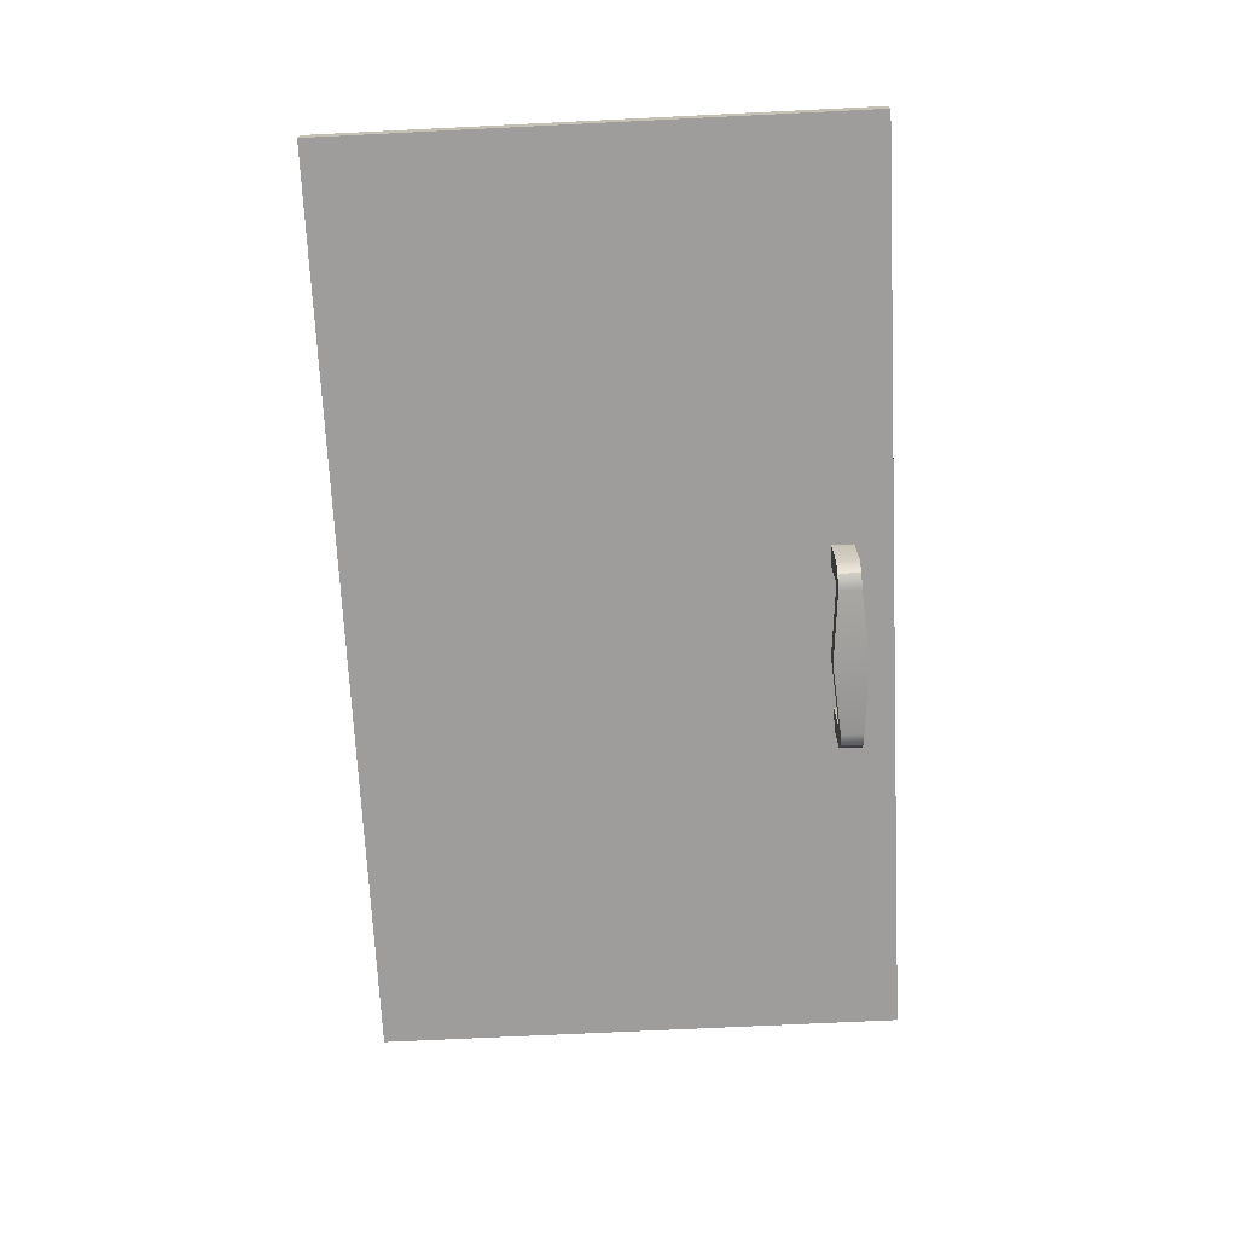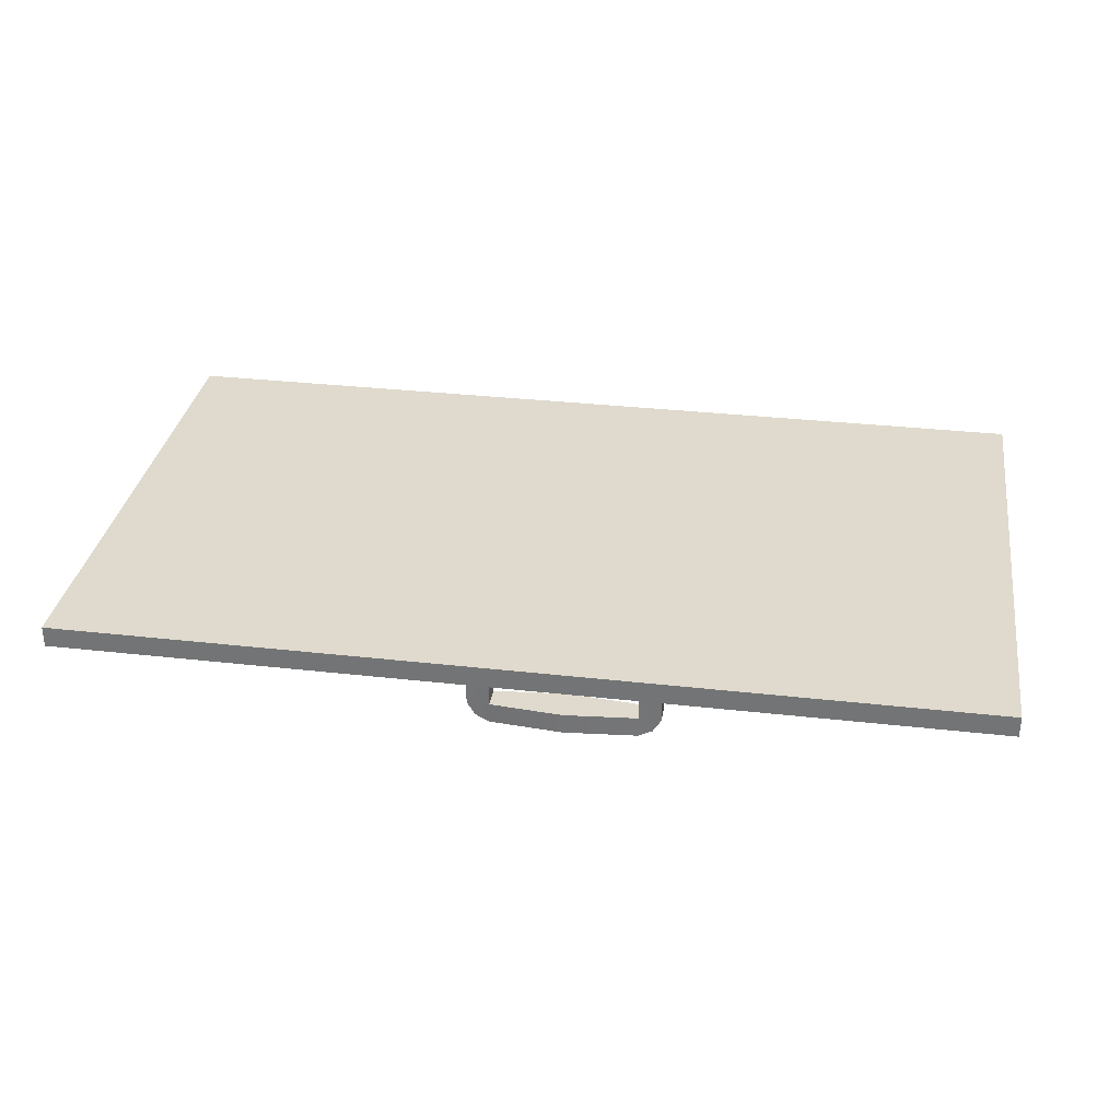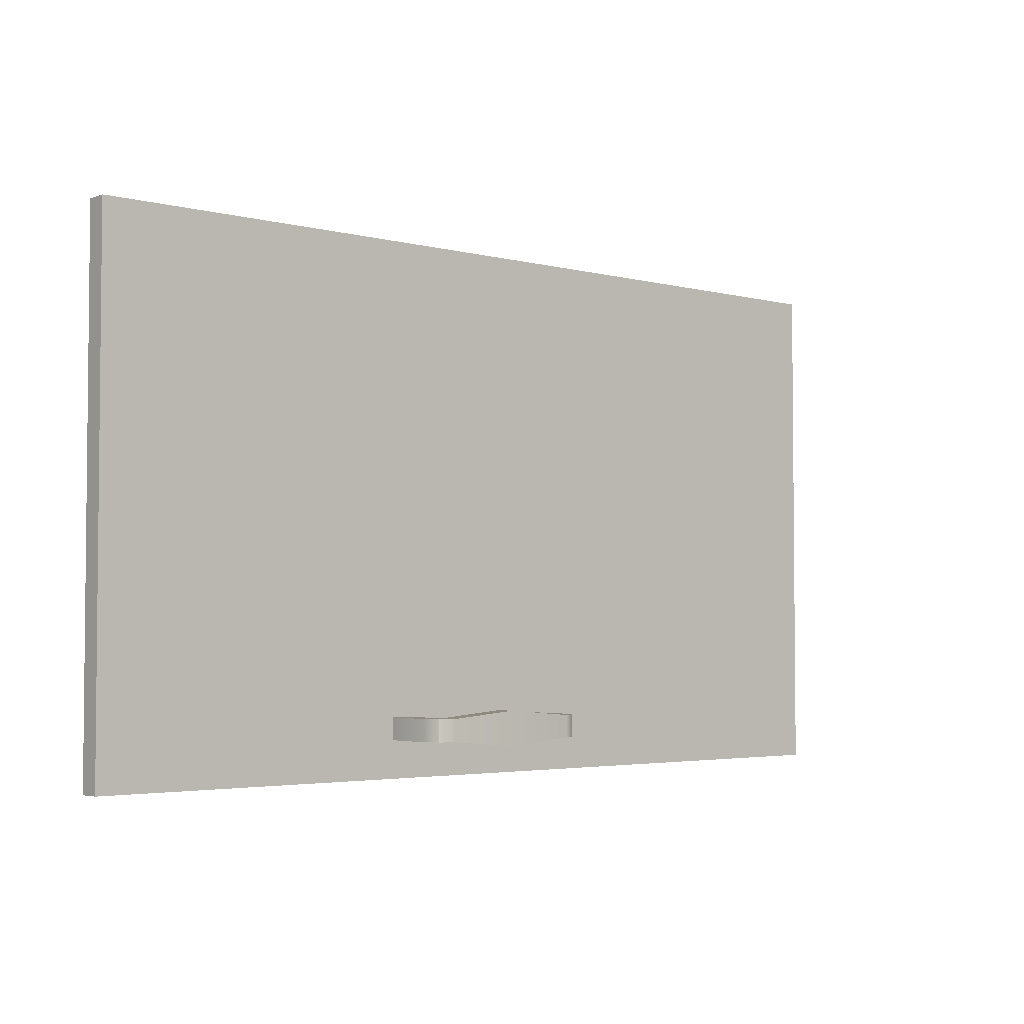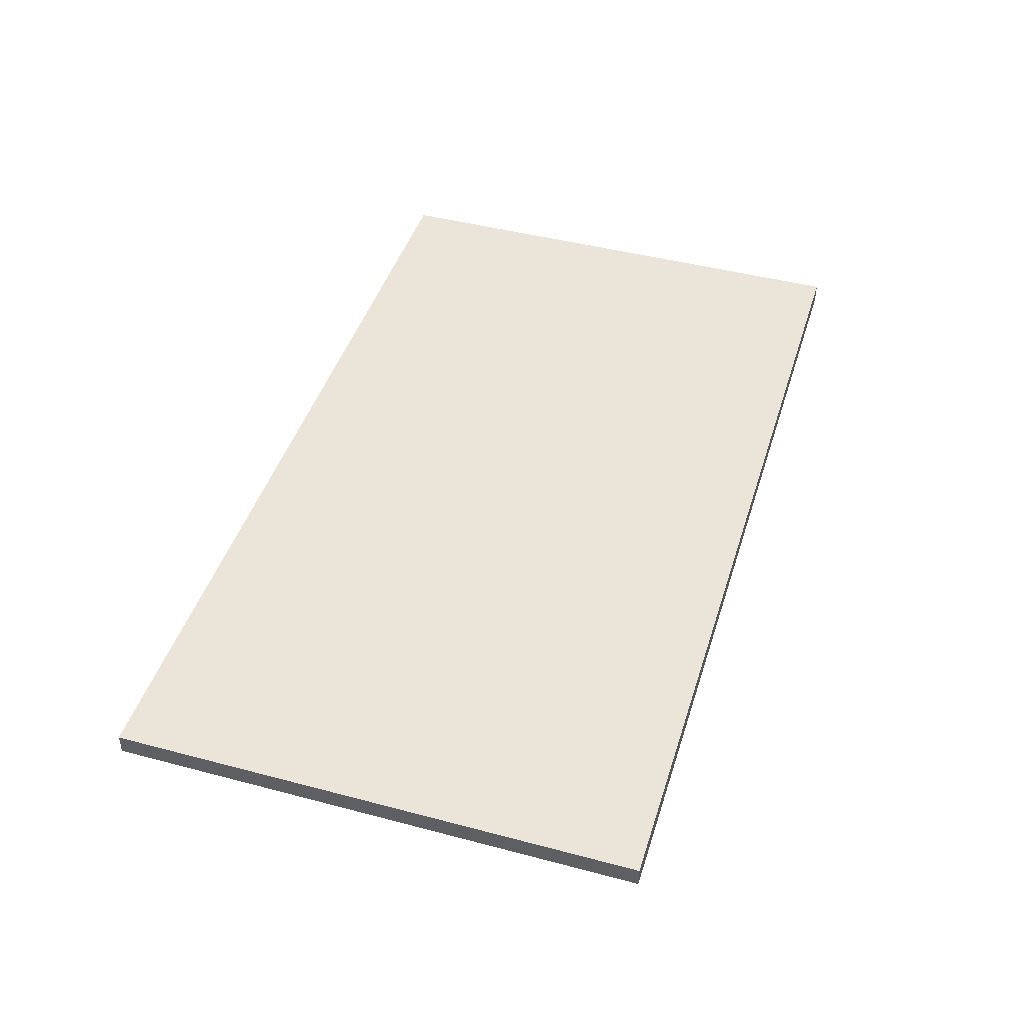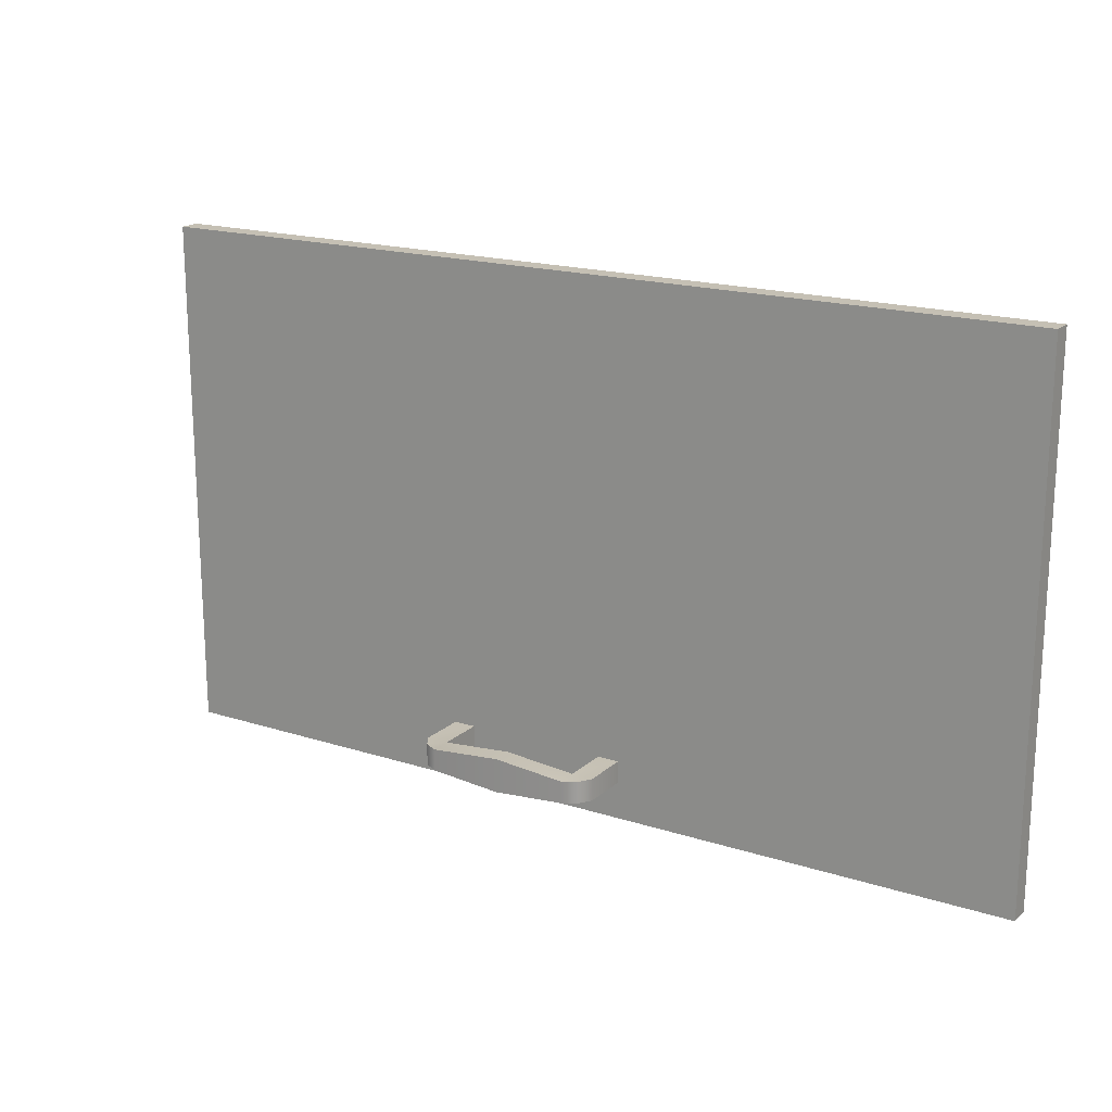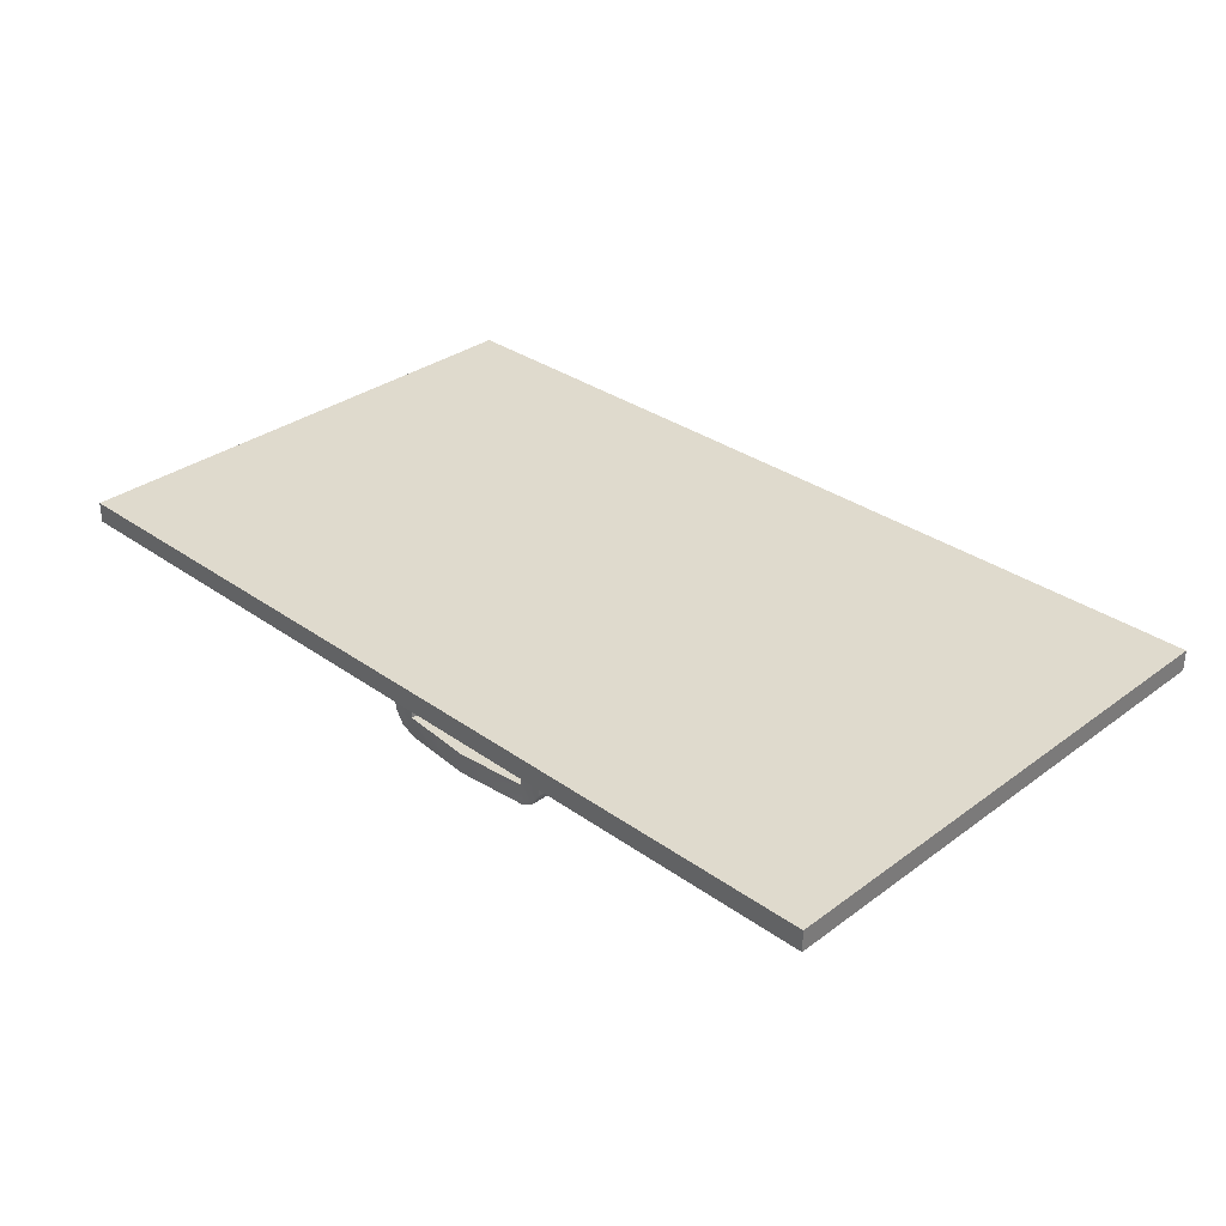
<metadata>
{"format":"obj","ext":"obj","renderer":"f3d","projection":"perspective","resolution":1024,"background":"white","views":[{"elev":-70.7,"azim":92.8,"up":"+Y"},{"elev":32.6,"azim":-171.1,"up":"+Y"},{"elev":-3.4,"azim":-41.0,"up":"+Z"},{"elev":44.8,"azim":-72.9,"up":"+Y"},{"elev":18.2,"azim":31.8,"up":"+Z"},{"elev":32.6,"azim":-135.5,"up":"+Y"}]}
</metadata>
<code>
v -0.001324 -4.242 -2.744
v 0.1857 -4.146 -2.744
v -0.001324 -3.289 -2.744
v 0.2963 -3.289 -2.744
v -0.001324 -3.289 -3.041
v 0.2963 -3.289 -3.041
v -0.001324 -4.242 -3.041
v 0.1857 -4.146 -3.041
v -0.001324 -3.964 -2.744
v 0.2963 -3.964 -2.744
v 0.2963 -3.964 -3.041
v -0.001324 -3.964 -3.041
v -2.12 -4.146 -2.744
v -1.933 -4.242 -2.744
v -2.23 -3.289 -2.744
v -1.933 -3.289 -2.744
v -2.23 -3.289 -3.041
v -1.933 -3.289 -3.041
v -2.12 -4.146 -3.041
v -1.933 -4.242 -3.041
v -2.23 -3.964 -2.744
v -1.933 -3.964 -2.744
v -1.933 -3.964 -3.041
v -2.23 -3.964 -3.041
v -0.9717 -4.242 -3.123
v -0.9717 -3.964 -3.123
v -0.9717 -3.964 -2.662
v -0.9717 -4.242 -2.662
v -6.594 -3.317 3.542
v 5.701 -3.317 3.542
v -6.594 -3.031 3.542
v 5.701 -3.031 3.542
v -6.594 -3.031 -3.542
v 5.701 -3.031 -3.542
v -6.594 -3.317 -3.542
v 5.701 -3.317 -3.542
f 9 10 4 3
f 3 4 6 5
f 5 6 11 12
f 7 8 2 1
f 10 11 6 4
f 12 9 3 5
f 1 2 10 9
f 2 8 11 10
f 12 11 8 7
f 21 22 16 15
f 15 16 18 17
f 17 18 23 24
f 19 20 14 13
f 22 23 18 16
f 24 21 15 17
f 13 14 22 21
f 24 23 20 19
f 19 13 21 24
f 9 12 26 27
f 12 7 25 26
f 7 1 28 25
f 1 9 27 28
f 26 25 20 23
f 27 26 23 22
f 28 27 22 14
f 25 28 14 20
f 29 30 32 31
f 31 32 34 33
f 33 34 36 35
f 35 36 30 29
f 30 36 34 32
f 35 29 31 33

</code>
